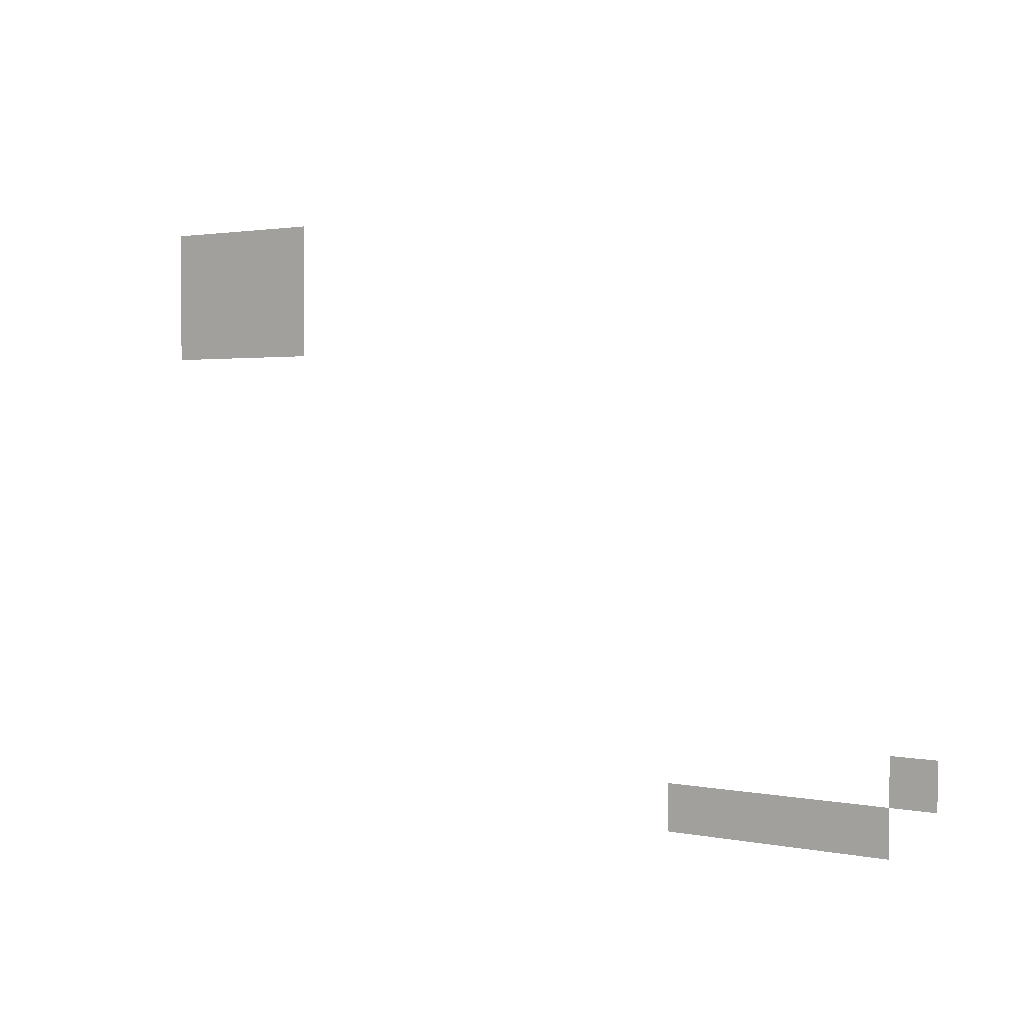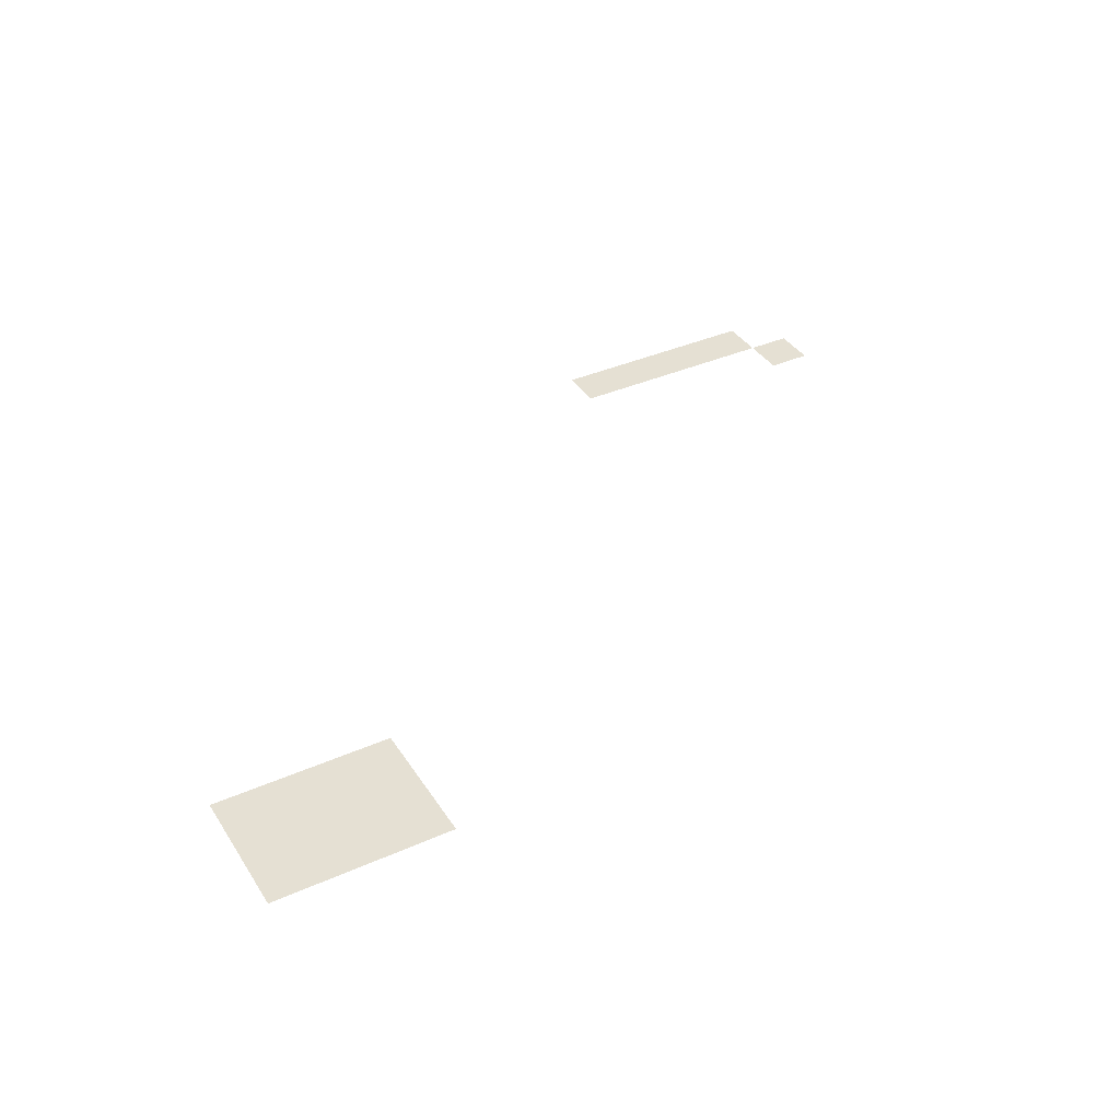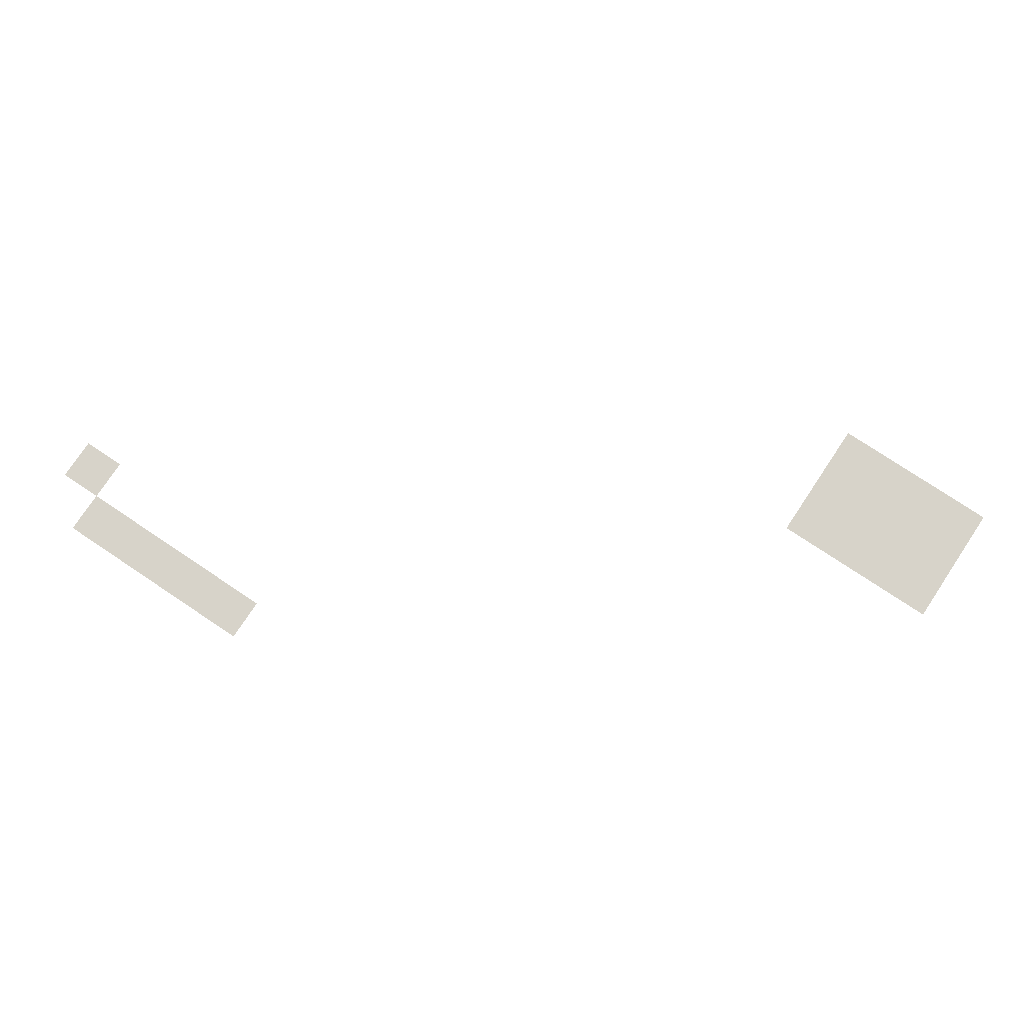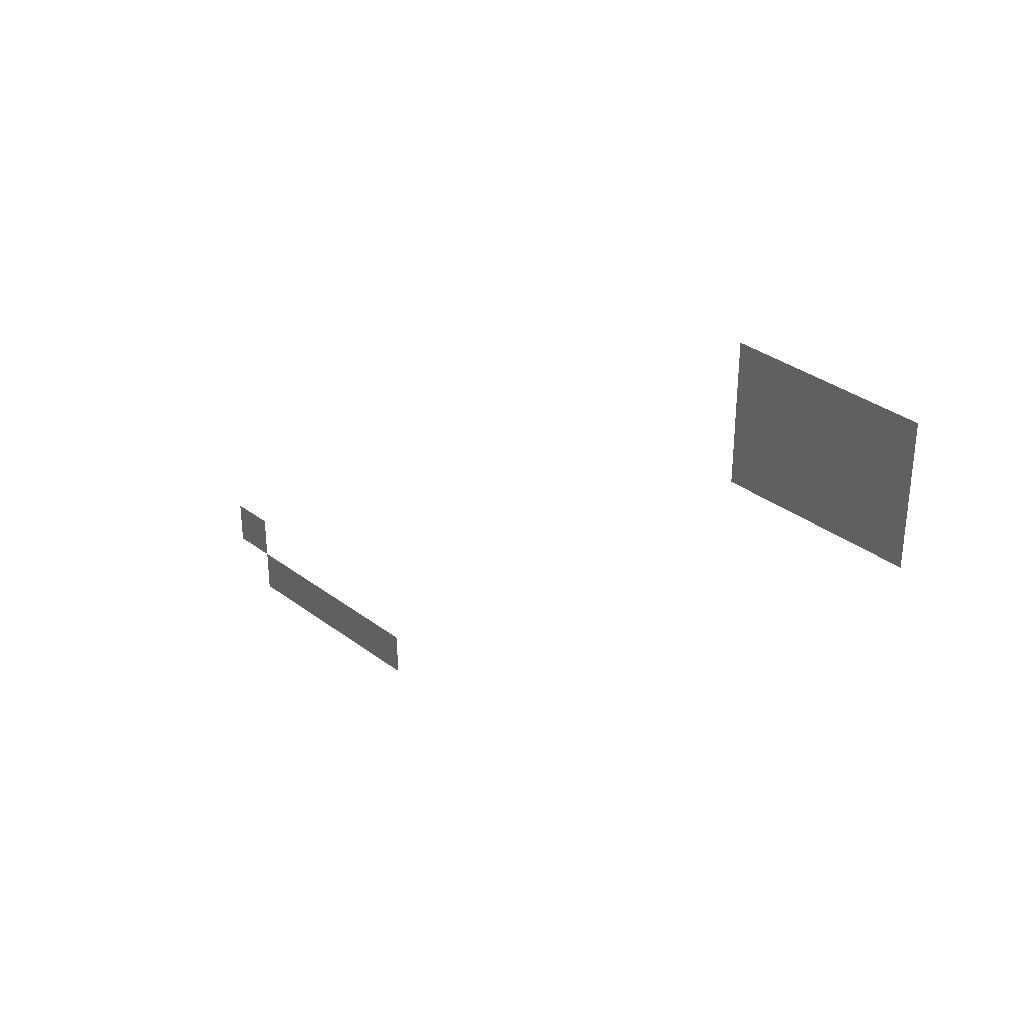
<metadata>
{"format":"obj","ext":"obj","renderer":"f3d","projection":"perspective","resolution":1024,"background":"white","views":[{"elev":1.9,"azim":-143.5,"up":"+Y"},{"elev":38.1,"azim":150.7,"up":"+Z"},{"elev":76.3,"azim":33.7,"up":"+Z"},{"elev":33.1,"azim":46.0,"up":"+Y"}]}
</metadata>
<code>
v -80 -192 0
v -96 -192 0
v -96 -176 0
v -80 -176 0
v -64 -192 0
v -80 -192 0
v -80 -176 0
v -64 -176 0
v -48 -192 0
v -64 -192 0
v -64 -176 0
v -48 -176 0
v -32 -192 0
v -48 -192 0
v -48 -176 0
v -32 -176 0
v -80 -208 0
v -96 -208 0
v -96 -192 0
v -80 -192 0
v -64 -208 0
v -80 -208 0
v -80 -192 0
v -64 -192 0
v -48 -208 0
v -64 -208 0
v -64 -192 0
v -48 -192 0
v -32 -208 0
v -48 -208 0
v -48 -192 0
v -32 -192 0
v -80 -224 0
v -96 -224 0
v -96 -208 0
v -80 -208 0
v -64 -224 0
v -80 -224 0
v -80 -208 0
v -64 -208 0
v -48 -224 0
v -64 -224 0
v -64 -208 0
v -48 -208 0
v -32 -224 0
v -48 -224 0
v -48 -208 0
v -32 -208 0
v -336 -368 0
v -352 -368 0
v -352 -352 0
v -336 -352 0
v -320 -384 0
v -336 -384 0
v -336 -368 0
v -320 -368 0
v -304 -384 0
v -320 -384 0
v -320 -368 0
v -304 -368 0
v -288 -384 0
v -304 -384 0
v -304 -368 0
v -288 -368 0
v -272 -384 0
v -288 -384 0
v -288 -368 0
v -272 -368 0
v -256 -384 0
v -272 -384 0
v -272 -368 0
v -256 -368 0
g good_bar_mesh_0002
f 1 2 3 4
f 5 6 7 8
f 9 10 11 12
f 13 14 15 16
f 17 18 19 20
f 21 22 23 24
f 25 26 27 28
f 29 30 31 32
f 33 34 35 36
f 37 38 39 40
f 41 42 43 44
f 45 46 47 48
f 49 50 51 52
f 53 54 55 56
f 57 58 59 60
f 61 62 63 64
f 65 66 67 68
f 69 70 71 72

</code>
